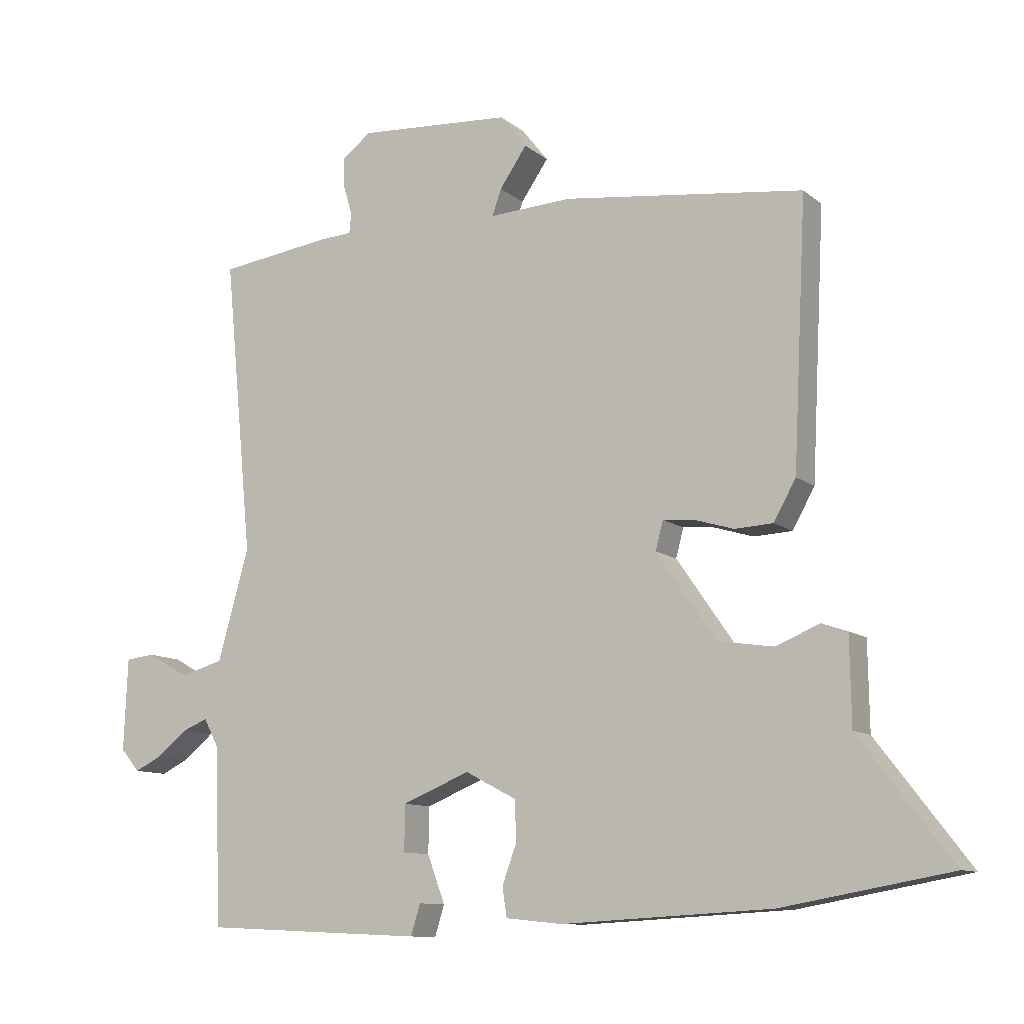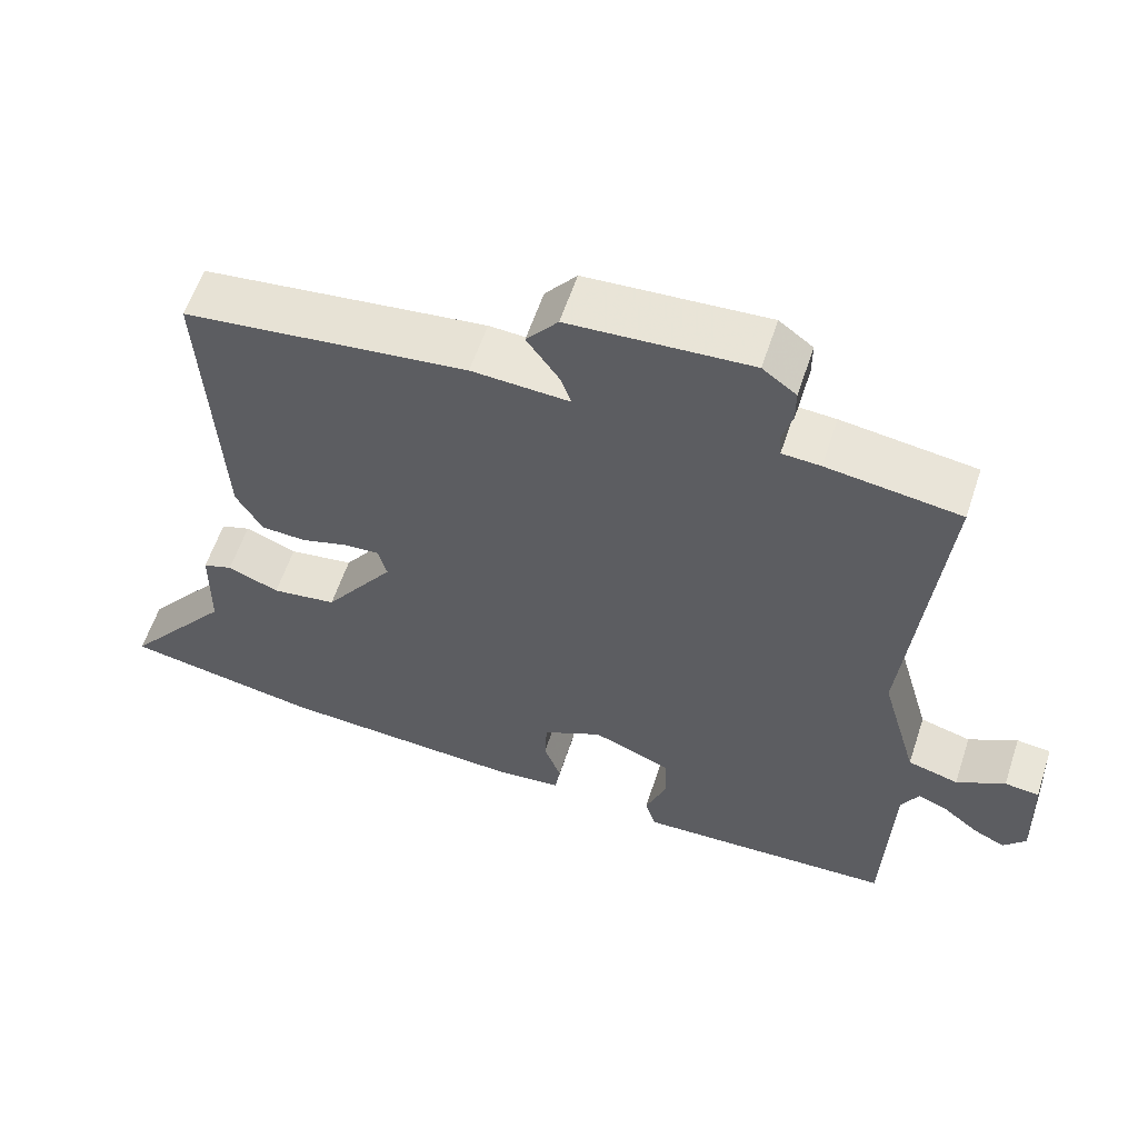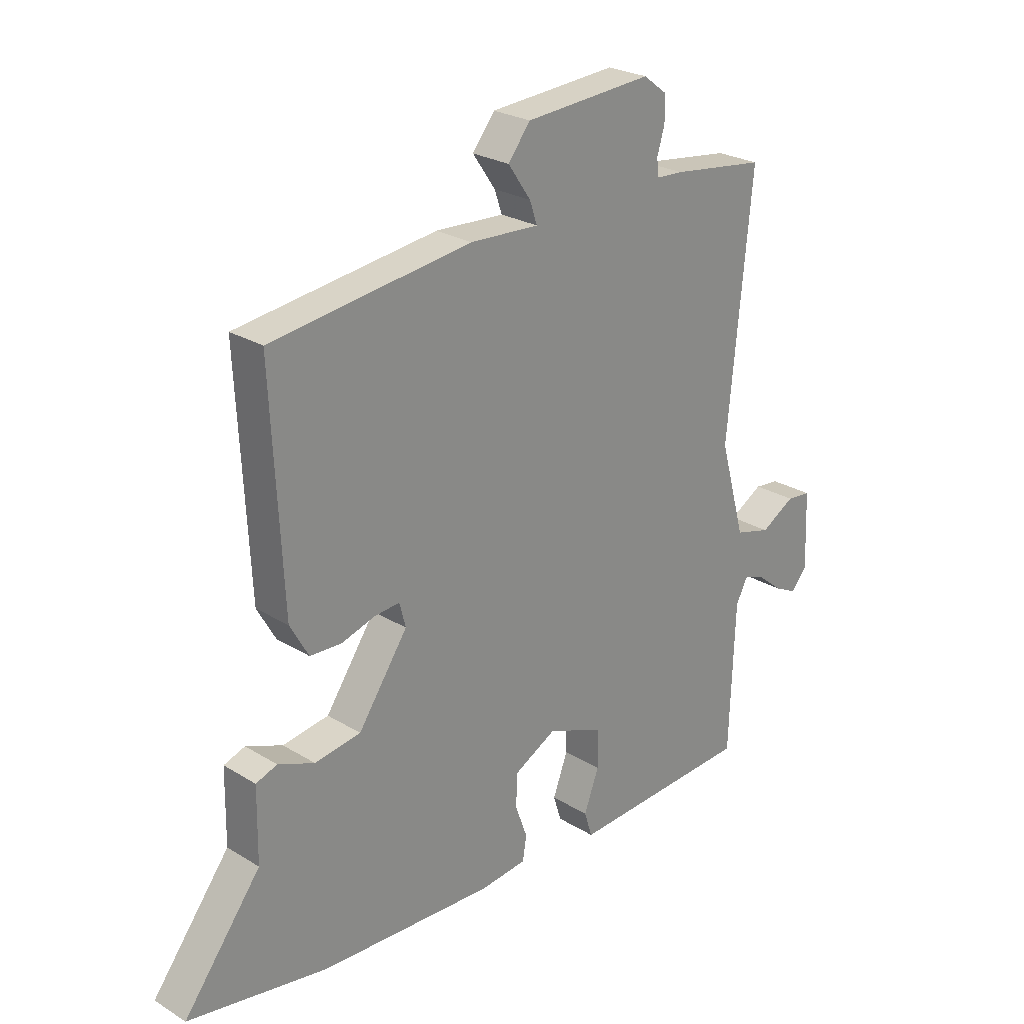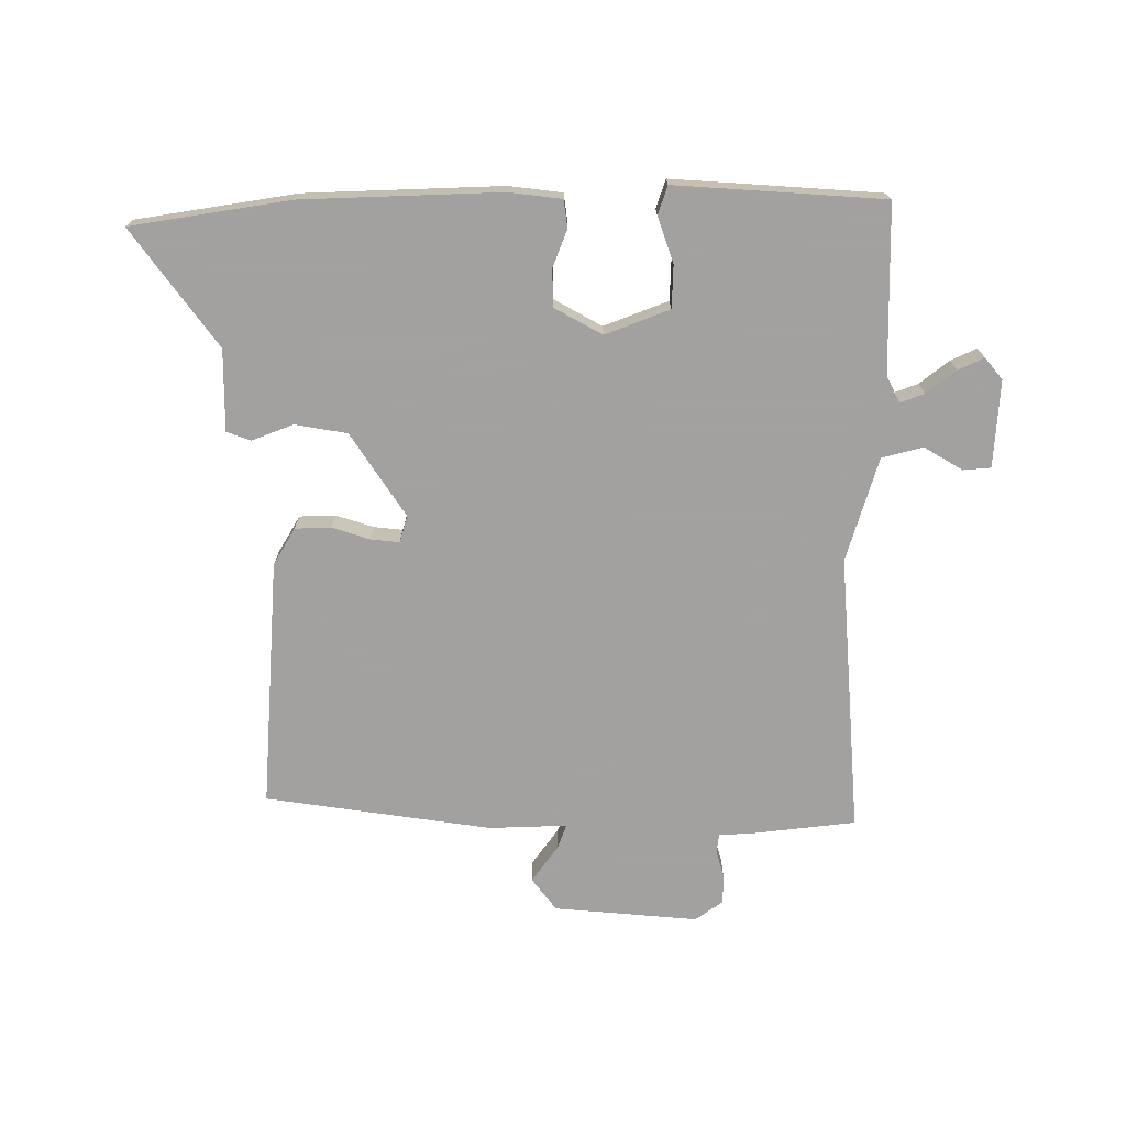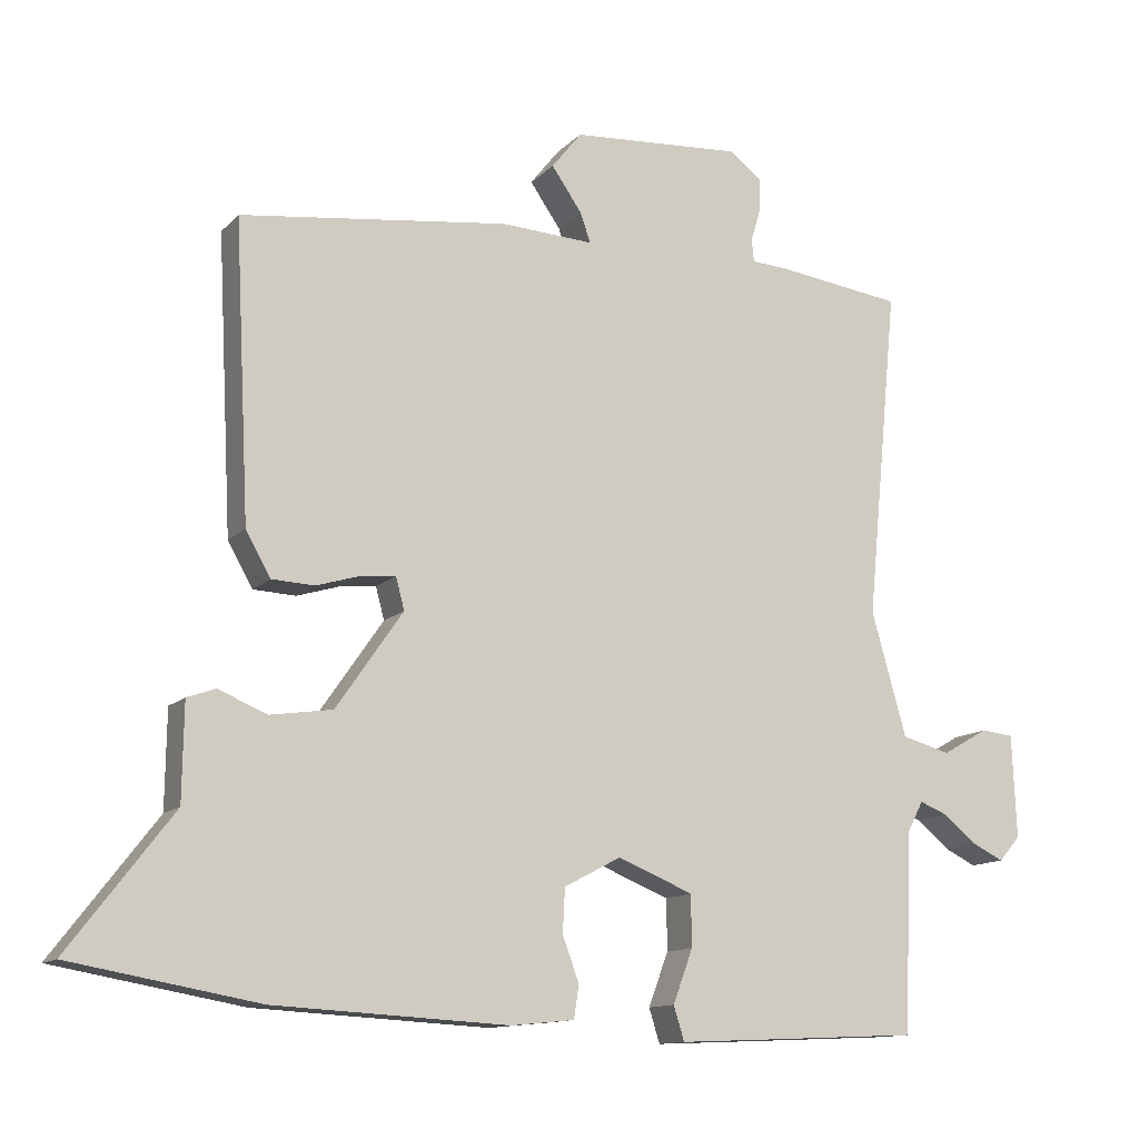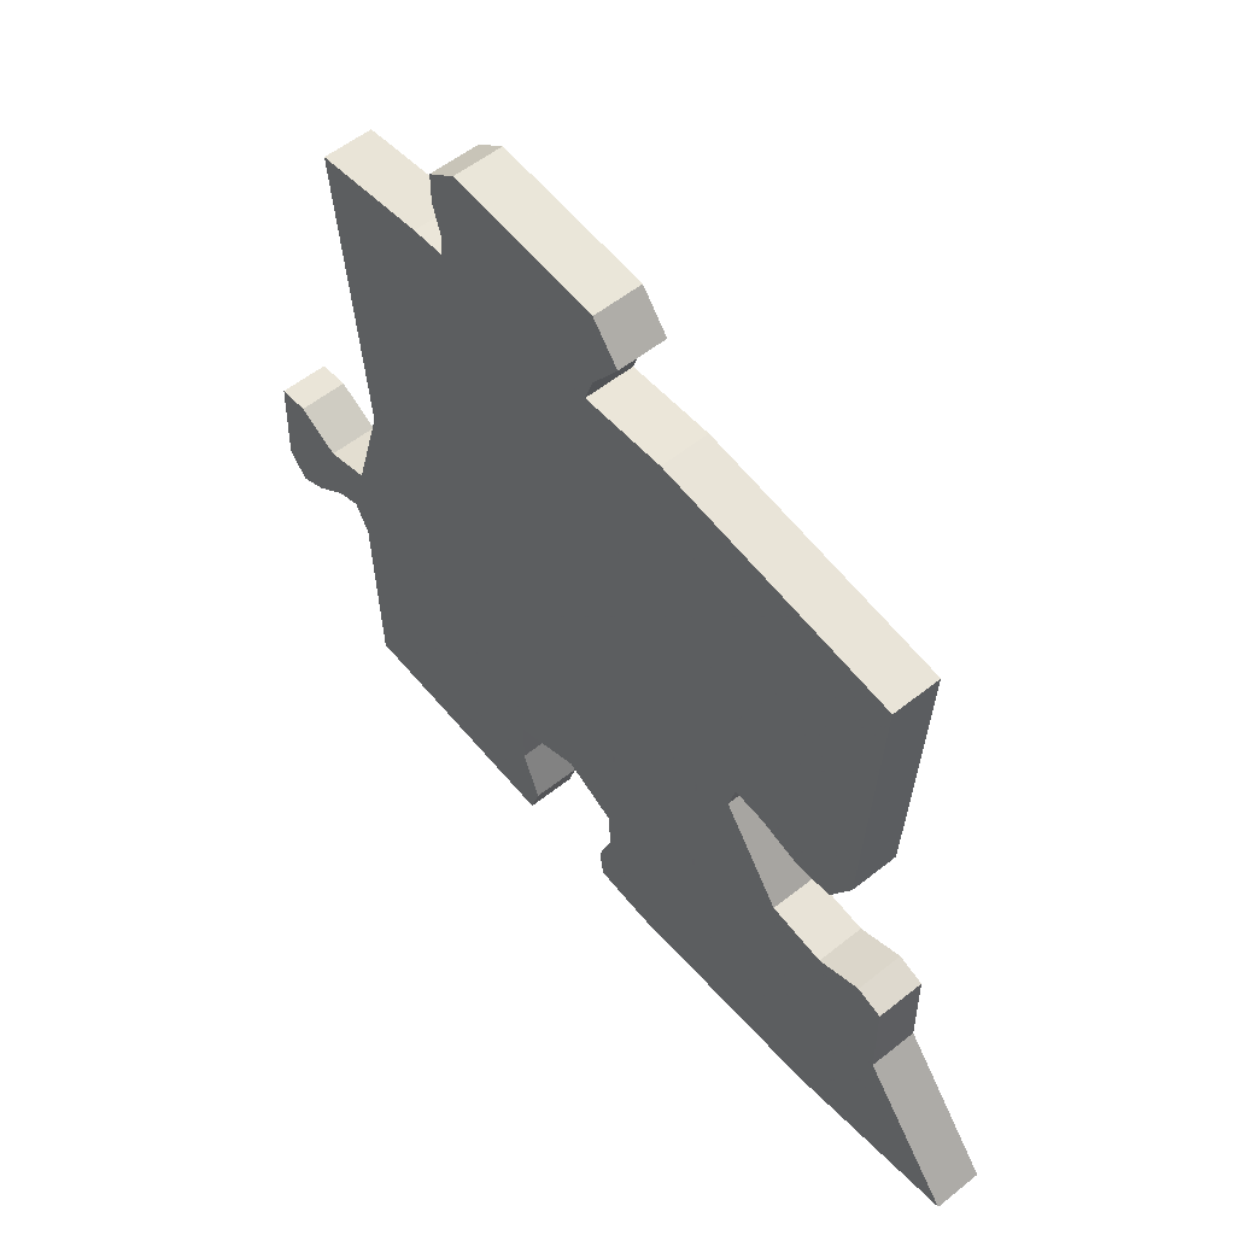
<metadata>
{"format":"obj","ext":"obj","renderer":"f3d","projection":"perspective","resolution":1024,"background":"white","views":[{"elev":-10.7,"azim":28.8,"up":"+Z"},{"elev":59.3,"azim":-161.7,"up":"+Z"},{"elev":25.4,"azim":134.4,"up":"+Z"},{"elev":-72.3,"azim":178.9,"up":"+Y"},{"elev":-12.5,"azim":154.2,"up":"+Z"},{"elev":56.2,"azim":50.2,"up":"+Z"}]}
</metadata>
<code>
v -0.499 0.07 -0.531
v -0.506 0.07 -0.334
v -0.509 0.07 -0.252
v -0.532 0.07 -0.208
v -0.572 0.07 -0.224
v -0.62 0.07 -0.263
v -0.663 0.07 -0.284
v -0.693 0.07 -0.249
v -0.687 0.07 -0.104
v -0.641 0.07 -0.099
v -0.576 0.07 -0.136
v -0.508 0.07 -0.117
v -0.459 0.07 0.057
v -0.504 0.07 0.523
v -0.326 0.07 0.547
v -0.275 0.07 0.55
v -0.272 0.07 0.582
v -0.286 0.07 0.629
v -0.286 0.07 0.676
v -0.241 0.07 0.71
v 0 0.07 0.694
v 0.042 0.07 0.641
v -0.001 0.07 0.579
v -0.015 0.07 0.538
v 0.115 0.07 0.545
v 0.493 0.07 0.498
v 0.472 0.07 0.082
v 0.437 0.07 0.02
v 0.377 0.07 0.017
v 0.314 0.07 0.036
v 0.266 0.07 0.04
v 0.254 0.07 -0.005
v 0.348 0.07 -0.141
v 0.435 0.07 -0.154
v 0.504 0.07 -0.126
v 0.544 0.07 -0.14
v 0.546 0.07 -0.276
v 0.692 0.07 -0.466
v 0.428 0.07 -0.513
v 0.099 0.07 -0.531
v 0.01 0.07 -0.522
v 0.003 0.07 -0.476
v 0.026 0.07 -0.413
v 0.023 0.07 -0.351
v -0.057 0.07 -0.309
v -0.163 0.07 -0.352
v -0.164 0.07 -0.424
v -0.136 0.07 -0.499
v -0.151 0.07 -0.547
v -0.285 0.07 -0.541
v -0.499 0 -0.531
v -0.506 0 -0.334
v -0.509 0 -0.252
v -0.532 0 -0.208
v -0.572 0 -0.224
v -0.62 0 -0.263
v -0.663 0 -0.284
v -0.693 0 -0.249
v -0.687 0 -0.104
v -0.641 0 -0.099
v -0.576 0 -0.136
v -0.508 0 -0.117
v -0.459 0 0.057
v -0.504 0 0.523
v -0.326 0 0.547
v -0.275 0 0.55
v -0.272 0 0.582
v -0.286 0 0.629
v -0.286 0 0.676
v -0.241 0 0.71
v 0 0 0.694
v 0.042 0 0.641
v -0.001 0 0.579
v -0.015 0 0.538
v 0.115 0 0.545
v 0.493 0 0.498
v 0.472 0 0.082
v 0.437 0 0.02
v 0.377 0 0.017
v 0.314 0 0.036
v 0.266 0 0.04
v 0.254 0 -0.005
v 0.348 0 -0.141
v 0.435 0 -0.154
v 0.504 0 -0.126
v 0.544 0 -0.14
v 0.546 0 -0.276
v 0.692 0 -0.466
v 0.428 0 -0.513
v 0.099 0 -0.531
v 0.01 0 -0.522
v 0.003 0 -0.476
v 0.026 0 -0.413
v 0.023 0 -0.351
v -0.057 0 -0.309
v -0.163 0 -0.352
v -0.164 0 -0.424
v -0.136 0 -0.499
v -0.151 0 -0.547
v -0.285 0 -0.541
f 47 48 49 50
f 46 47 50 1
f 40 41 42 43
f 40 43 44
f 37 38 39 40
f 37 40 44
f 34 35 36 37
f 33 34 37 44
f 32 33 44 45
f 27 28 29 30
f 27 30 31
f 24 25 26 27
f 24 27 31
f 20 21 22 23
f 20 23 24
f 17 18 19 20
f 16 17 20 24
f 13 14 15 16
f 12 13 16 24
f 8 9 10 11
f 8 11 12
f 5 6 7 8
f 4 5 8 12
f 3 4 12 24
f 46 1 2
f 31 32 45 46
f 24 31 46
f 2 3 24 46
f 100 99 98 97
f 51 100 97 96
f 93 92 91 90
f 94 93 90
f 90 89 88 87
f 94 90 87
f 87 86 85 84
f 94 87 84 83
f 95 94 83 82
f 80 79 78 77
f 81 80 77
f 77 76 75 74
f 81 77 74
f 73 72 71 70
f 74 73 70
f 70 69 68 67
f 74 70 67 66
f 66 65 64 63
f 74 66 63 62
f 61 60 59 58
f 62 61 58
f 58 57 56 55
f 62 58 55 54
f 74 62 54 53
f 52 51 96
f 96 95 82 81
f 96 81 74
f 96 74 53 52
f 1 51 52 2
f 2 52 53 3
f 3 53 54 4
f 4 54 55 5
f 5 55 56 6
f 6 56 57 7
f 7 57 58 8
f 8 58 59 9
f 9 59 60 10
f 10 60 61 11
f 11 61 62 12
f 12 62 63 13
f 13 63 64 14
f 14 64 65 15
f 15 65 66 16
f 16 66 67 17
f 17 67 68 18
f 18 68 69 19
f 19 69 70 20
f 20 70 71 21
f 21 71 72 22
f 22 72 73 23
f 23 73 74 24
f 24 74 75 25
f 25 75 76 26
f 26 76 77 27
f 27 77 78 28
f 28 78 79 29
f 29 79 80 30
f 30 80 81 31
f 31 81 82 32
f 32 82 83 33
f 33 83 84 34
f 34 84 85 35
f 35 85 86 36
f 36 86 87 37
f 37 87 88 38
f 38 88 89 39
f 39 89 90 40
f 40 90 91 41
f 41 91 92 42
f 42 92 93 43
f 43 93 94 44
f 44 94 95 45
f 45 95 96 46
f 46 96 97 47
f 47 97 98 48
f 48 98 99 49
f 49 99 100 50
f 50 100 51 1

</code>
